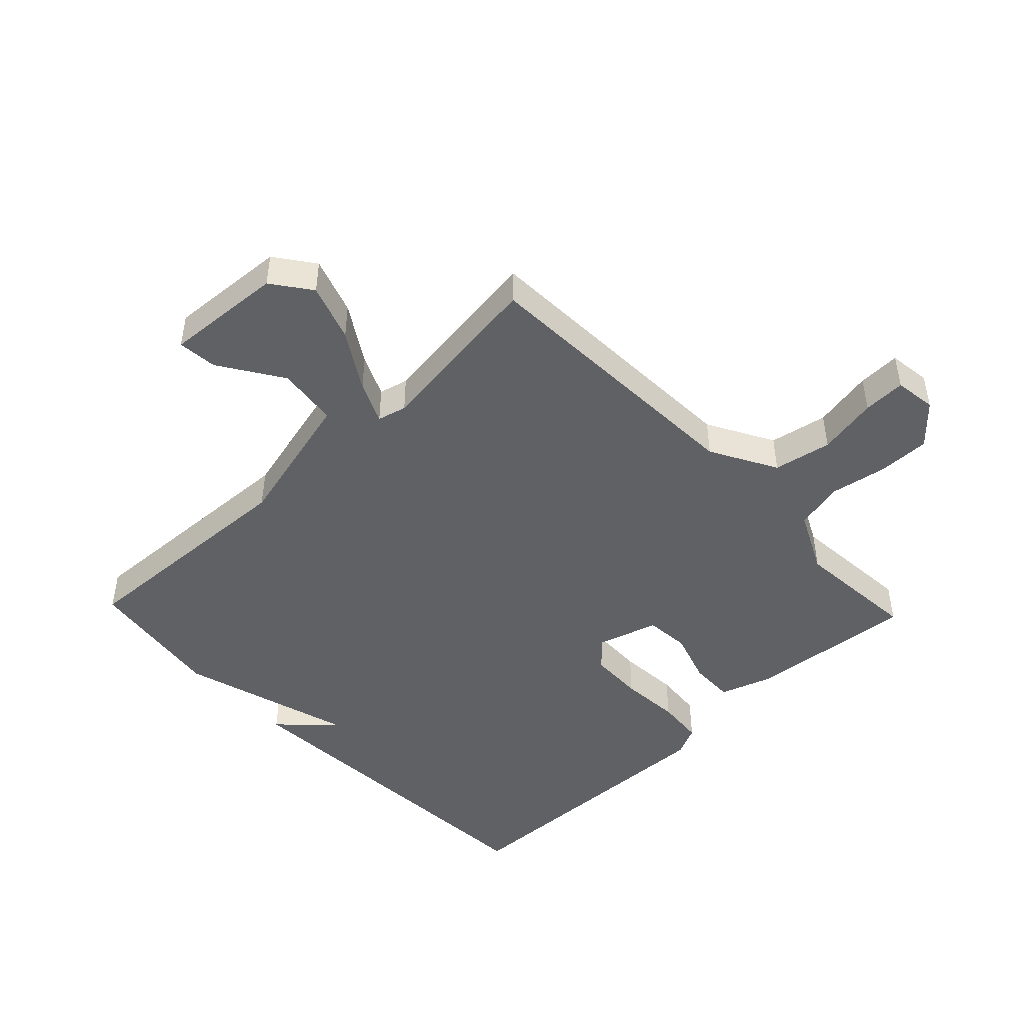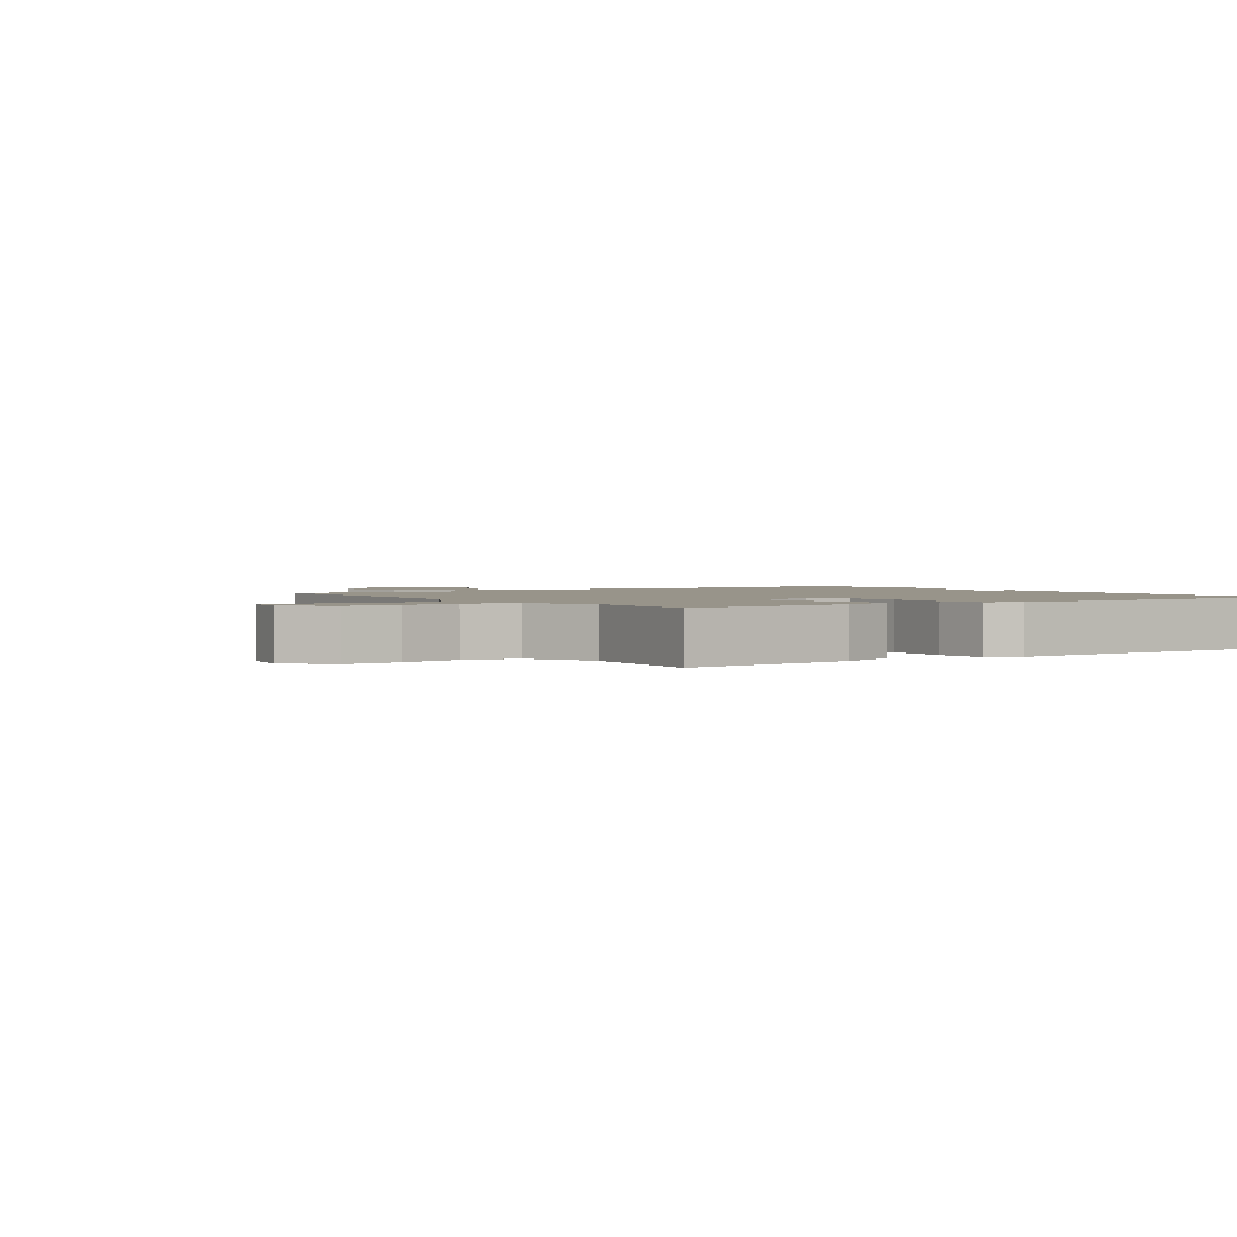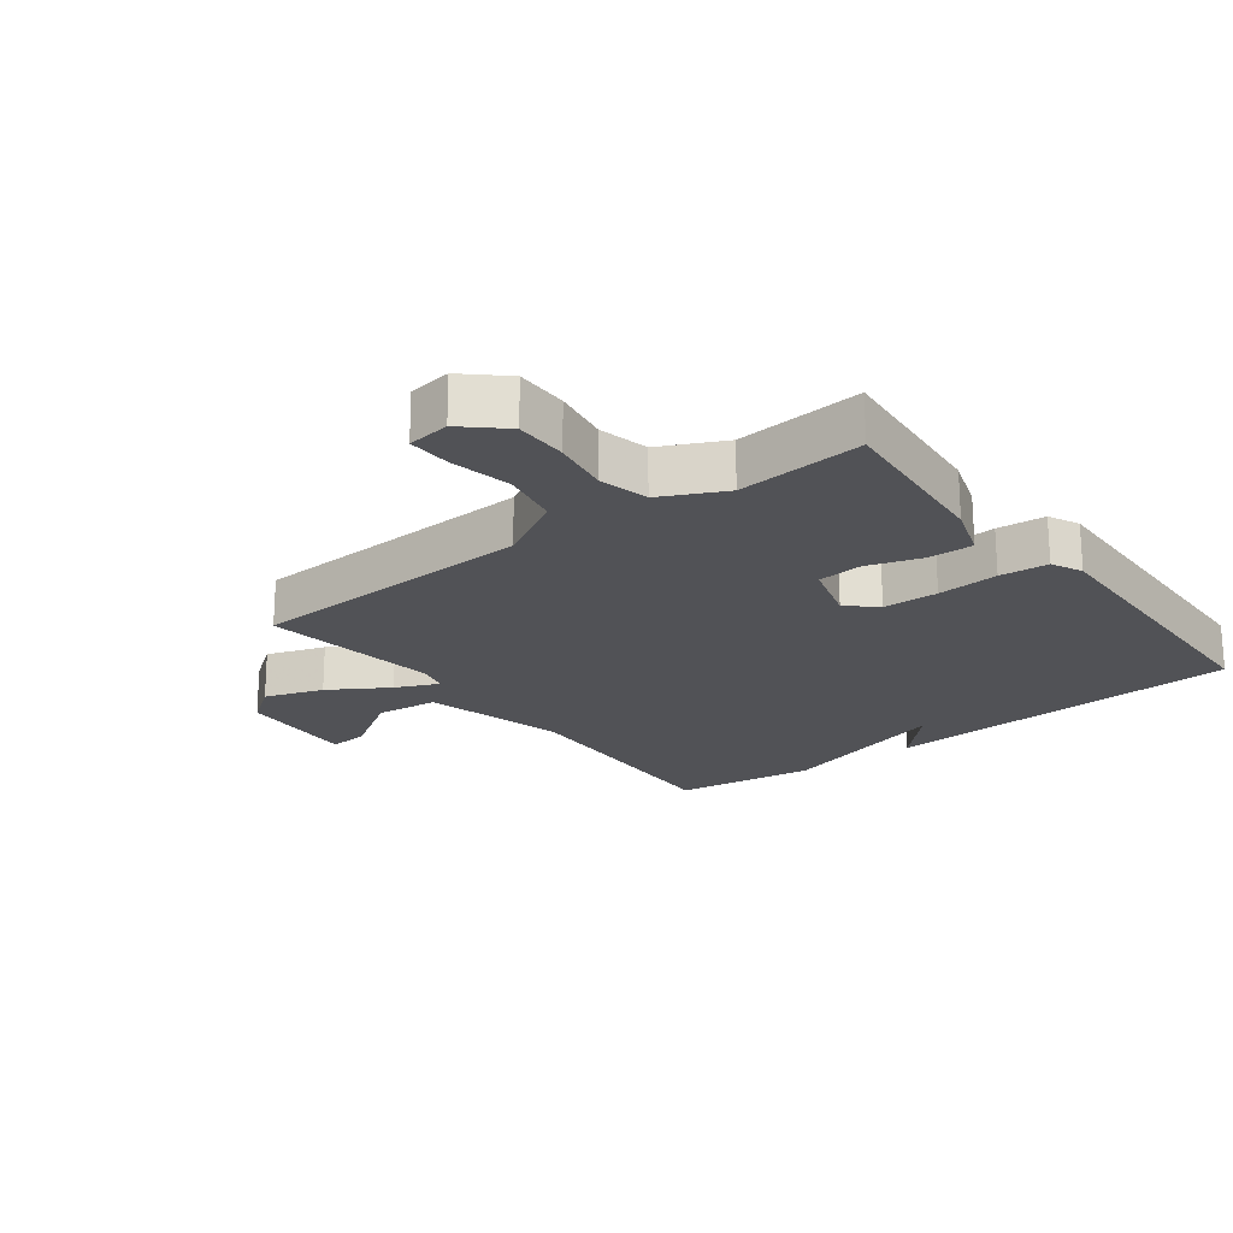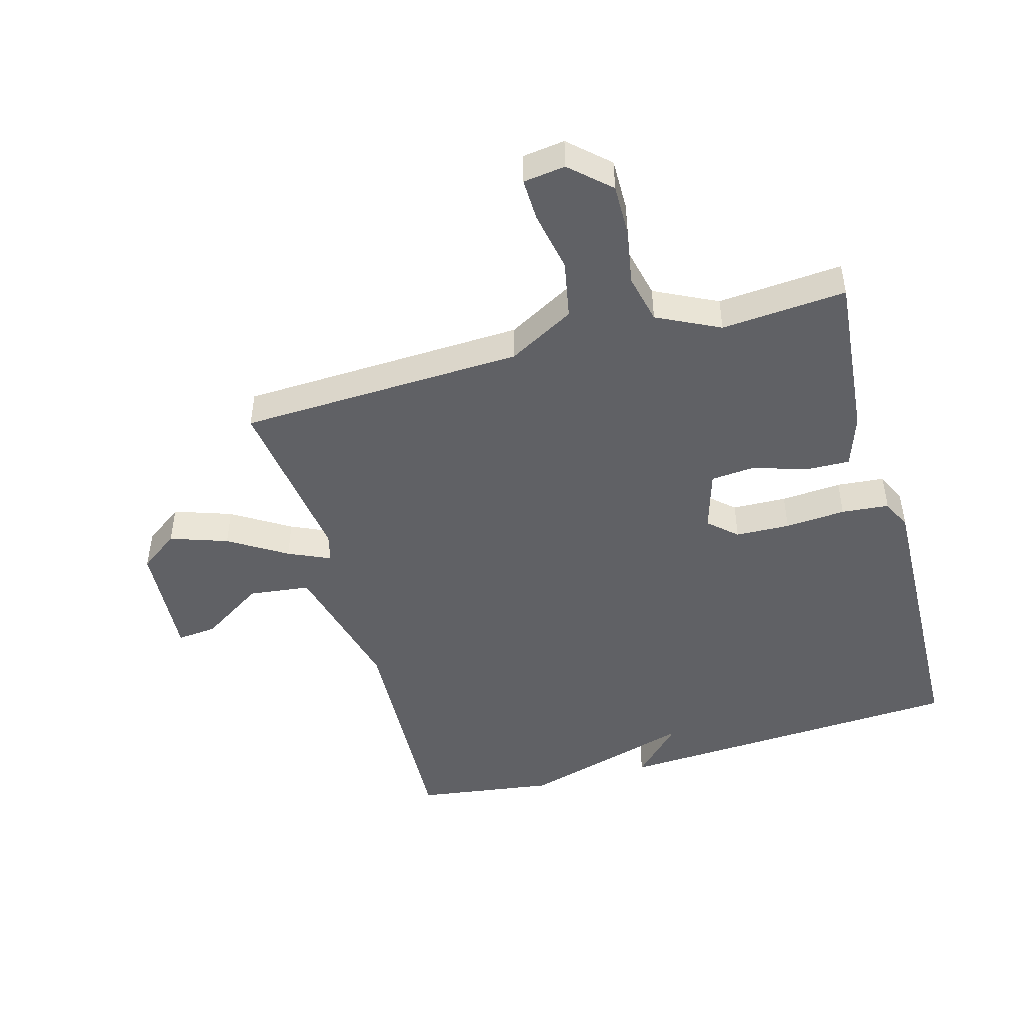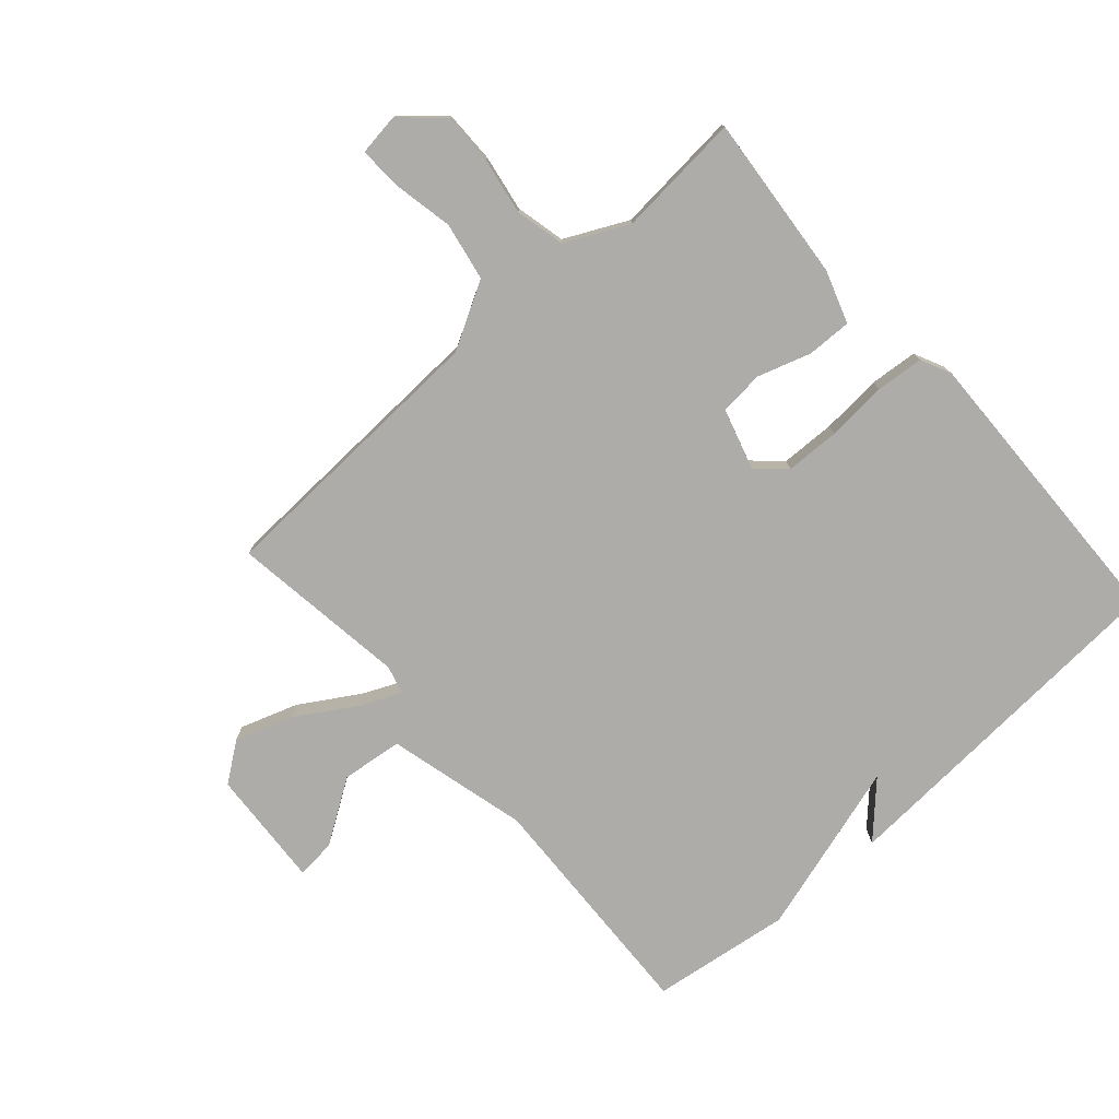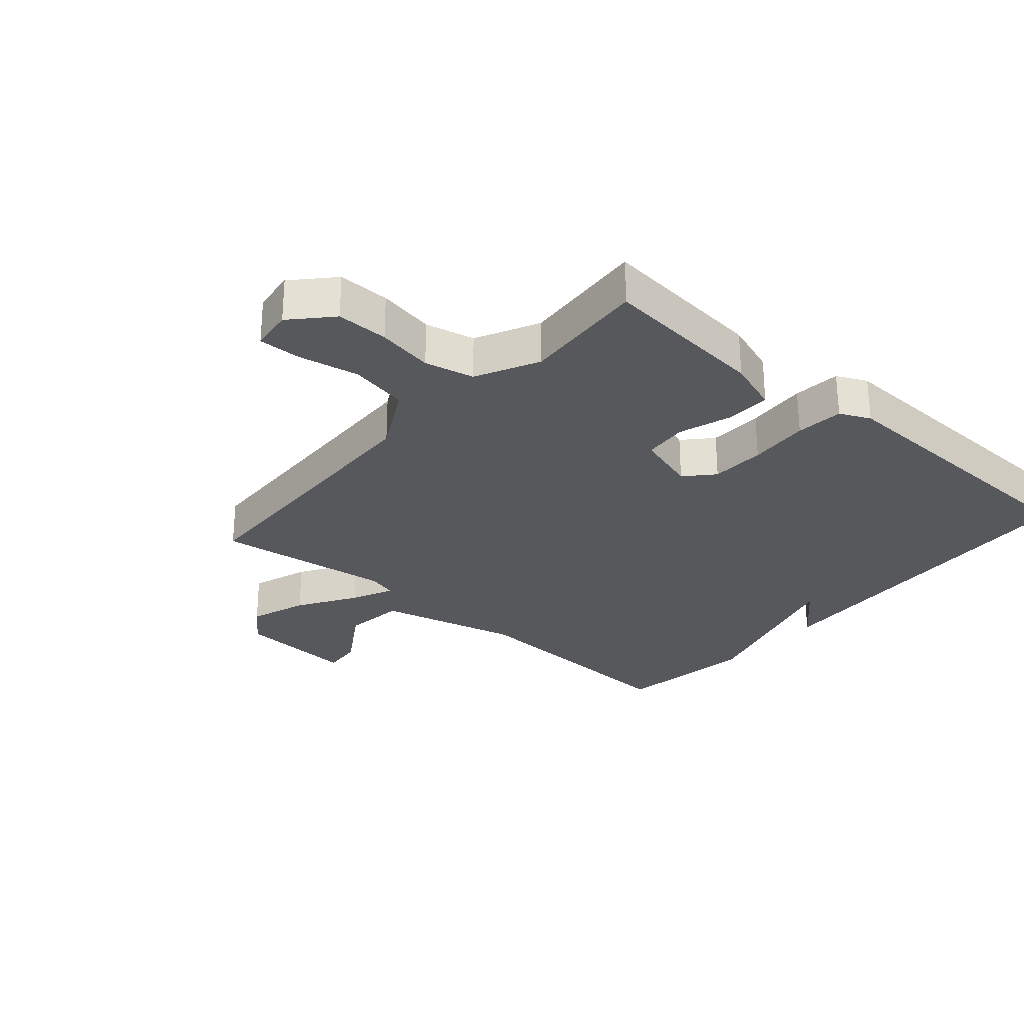
<metadata>
{"format":"obj","ext":"obj","renderer":"f3d","projection":"perspective","resolution":1024,"background":"white","views":[{"elev":-46.6,"azim":-46.3,"up":"+Y"},{"elev":1.8,"azim":56.0,"up":"+Y"},{"elev":-21.2,"azim":37.6,"up":"+Y"},{"elev":-47.3,"azim":15.7,"up":"+Y"},{"elev":-77.0,"azim":41.8,"up":"+Y"},{"elev":-28.2,"azim":48.9,"up":"+Y"}]}
</metadata>
<code>
v -0.5 0.07 -0.5
v -0.482 0.07 -0.116
v -0.539 0.07 0.111
v -0.638 0.07 0.123
v -0.74 0.07 0.057
v -0.804 0.07 0.051
v -0.791 0.07 0.243
v -0.728 0.07 0.289
v -0.635 0.07 0.257
v -0.542 0.07 0.199
v -0.474 0.07 0.168
v -0.462 0.07 0.215
v -0.5 0.07 0.5
v -0.039 0.07 0.518
v 0.068 0.07 0.577
v 0.086 0.07 0.671
v 0.067 0.07 0.769
v 0.065 0.07 0.838
v 0.133 0.07 0.847
v 0.196 0.07 0.789
v 0.195 0.07 0.705
v 0.179 0.07 0.614
v 0.197 0.07 0.534
v 0.298 0.07 0.484
v 0.5 0.07 0.5
v 0.474 0.07 0.231
v 0.445 0.07 0.146
v 0.373 0.07 0.148
v 0.287 0.07 0.176
v 0.215 0.07 0.17
v 0.185 0.07 0.071
v 0.23 0.07 0.03
v 0.318 0.07 0.027
v 0.416 0.07 0.034
v 0.493 0.07 0.027
v 0.516 0.07 -0.022
v 0.5 0.07 -0.5
v -0.075 0.07 -0.532
v 0.005 0.07 -0.45
v -0.275 0.07 -0.532
v -0.5 0 -0.5
v -0.482 0 -0.116
v -0.539 0 0.111
v -0.638 0 0.123
v -0.74 0 0.057
v -0.804 0 0.051
v -0.791 0 0.243
v -0.728 0 0.289
v -0.635 0 0.257
v -0.542 0 0.199
v -0.474 0 0.168
v -0.462 0 0.215
v -0.5 0 0.5
v -0.039 0 0.518
v 0.068 0 0.577
v 0.086 0 0.671
v 0.067 0 0.769
v 0.065 0 0.838
v 0.133 0 0.847
v 0.196 0 0.789
v 0.195 0 0.705
v 0.179 0 0.614
v 0.197 0 0.534
v 0.298 0 0.484
v 0.5 0 0.5
v 0.474 0 0.231
v 0.445 0 0.146
v 0.373 0 0.148
v 0.287 0 0.176
v 0.215 0 0.17
v 0.185 0 0.071
v 0.23 0 0.03
v 0.318 0 0.027
v 0.416 0 0.034
v 0.493 0 0.027
v 0.516 0 -0.022
v 0.5 0 -0.5
v -0.075 0 -0.532
v 0.005 0 -0.45
v -0.275 0 -0.532
f 39 40 1 2
f 37 38 39
f 36 37 39
f 35 36 39
f 35 39 2
f 34 35 2
f 33 34 2
f 32 33 2
f 31 32 2 3
f 30 31 3 4
f 29 30 4
f 27 28 29
f 26 27 29
f 25 26 29
f 24 25 29
f 23 24 29
f 20 21 22
f 19 20 22
f 18 19 22
f 17 18 22
f 16 17 22
f 15 16 22 23
f 14 15 23 29
f 12 13 14 29
f 8 9 10
f 7 8 10
f 6 7 10
f 5 6 10
f 4 5 10
f 4 10 11
f 29 4 11
f 11 12 29
f 42 41 80 79
f 79 78 77
f 79 77 76
f 79 76 75
f 42 79 75
f 42 75 74
f 42 74 73
f 42 73 72
f 43 42 72 71
f 44 43 71 70
f 44 70 69
f 69 68 67
f 69 67 66
f 69 66 65
f 69 65 64
f 69 64 63
f 62 61 60
f 62 60 59
f 62 59 58
f 62 58 57
f 62 57 56
f 63 62 56 55
f 69 63 55 54
f 69 54 53 52
f 50 49 48
f 50 48 47
f 50 47 46
f 50 46 45
f 50 45 44
f 51 50 44
f 51 44 69
f 69 52 51
f 1 41 42 2
f 2 42 43 3
f 3 43 44 4
f 4 44 45 5
f 5 45 46 6
f 6 46 47 7
f 7 47 48 8
f 8 48 49 9
f 9 49 50 10
f 10 50 51 11
f 11 51 52 12
f 12 52 53 13
f 13 53 54 14
f 14 54 55 15
f 15 55 56 16
f 16 56 57 17
f 17 57 58 18
f 18 58 59 19
f 19 59 60 20
f 20 60 61 21
f 21 61 62 22
f 22 62 63 23
f 23 63 64 24
f 24 64 65 25
f 25 65 66 26
f 26 66 67 27
f 27 67 68 28
f 28 68 69 29
f 29 69 70 30
f 30 70 71 31
f 31 71 72 32
f 32 72 73 33
f 33 73 74 34
f 34 74 75 35
f 35 75 76 36
f 36 76 77 37
f 37 77 78 38
f 38 78 79 39
f 39 79 80 40
f 40 80 41 1

</code>
